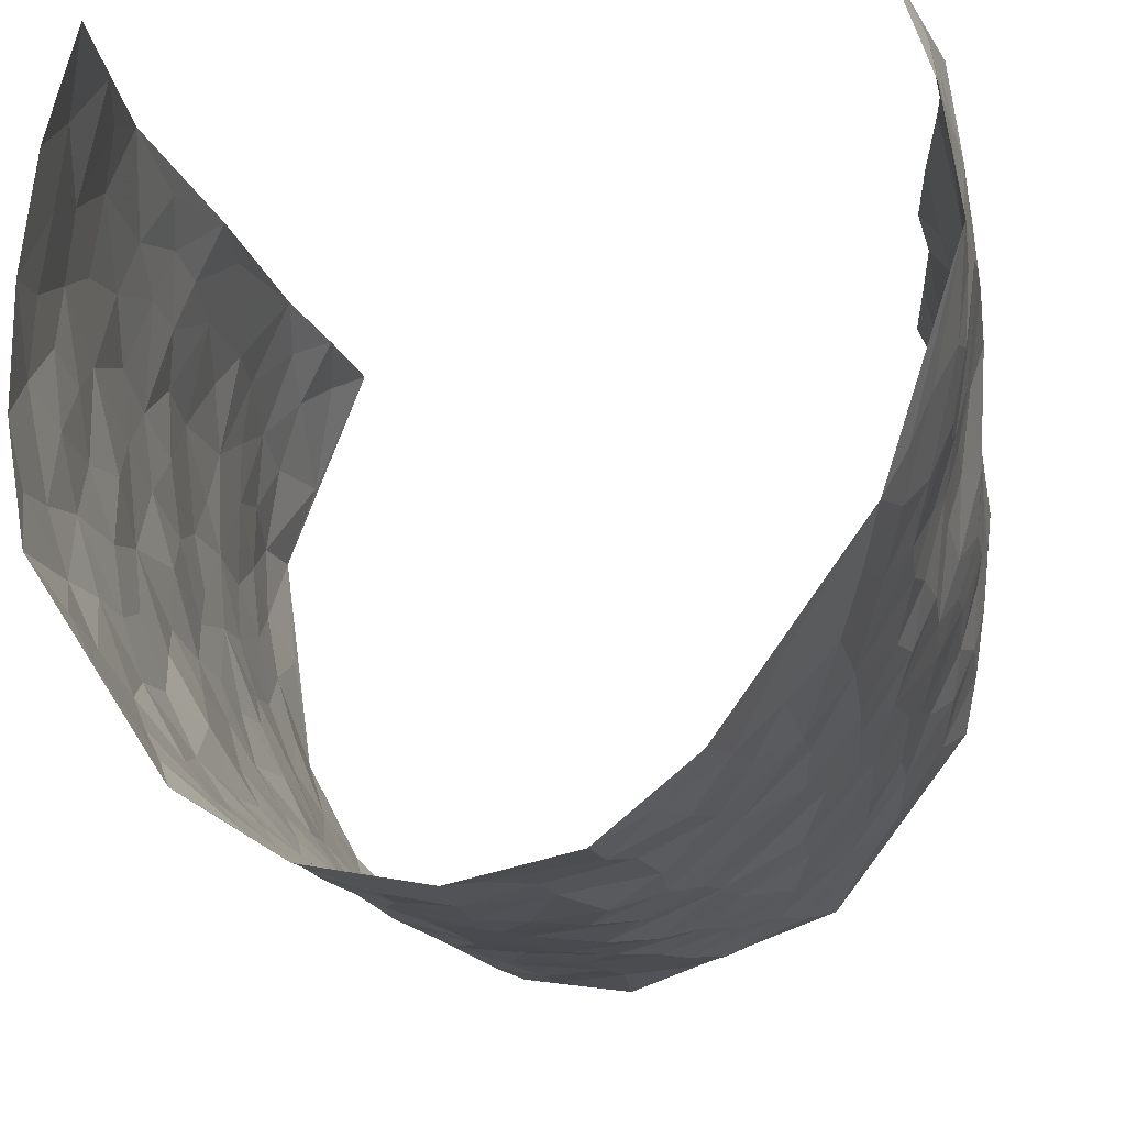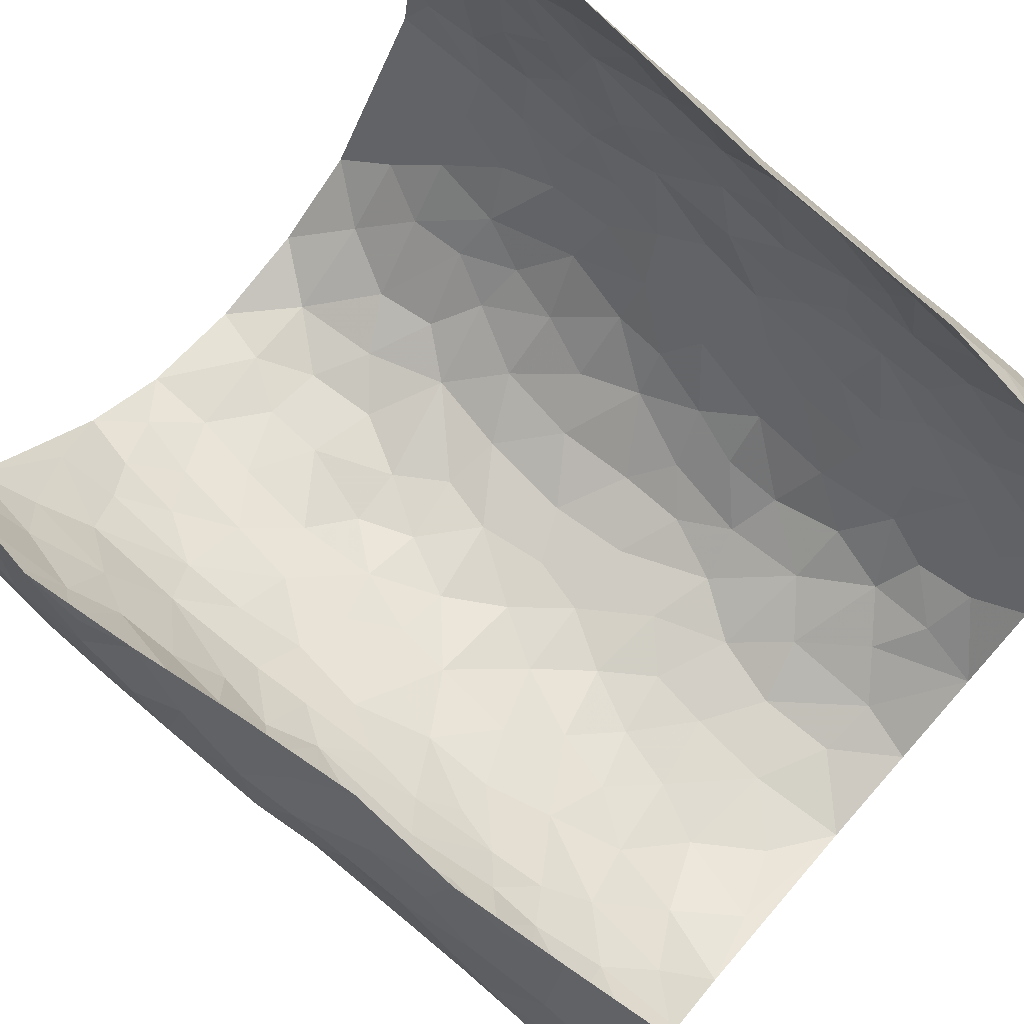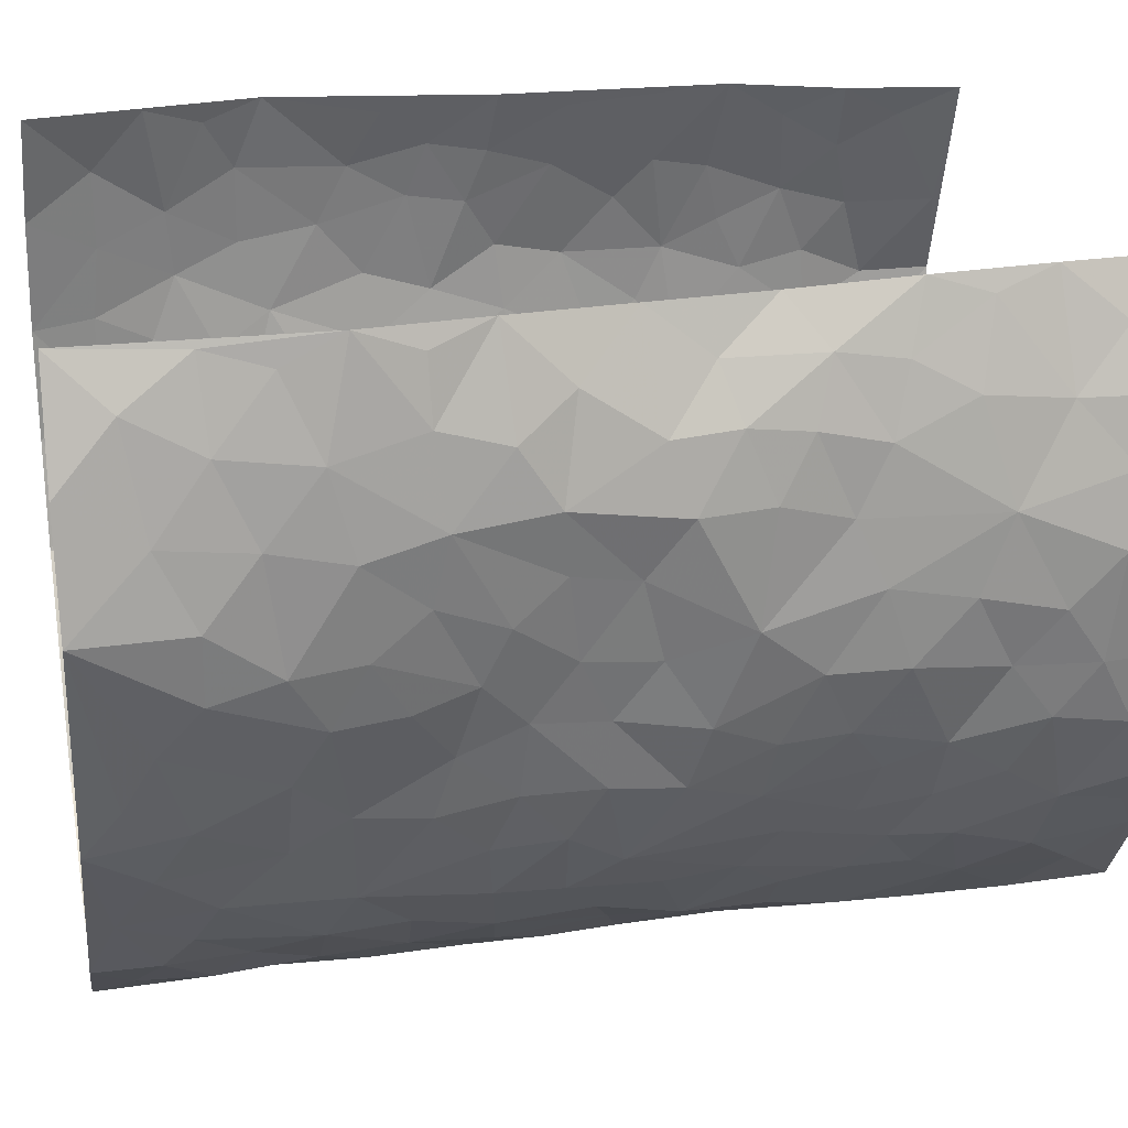
<metadata>
{"format":"obj","ext":"obj","renderer":"f3d","projection":"perspective","resolution":1024,"background":"white","views":[{"elev":-14.8,"azim":-170.5,"up":"+Z"},{"elev":78.8,"azim":-49.6,"up":"+Z"},{"elev":23.0,"azim":-101.9,"up":"+Z"}]}
</metadata>
<code>
v -0.3435 0.02091 0.4328
v -0.3679 1.011 0.4213
v 0.3176 0.003251 0.4163
v 0.3434 0.9944 0.4262
v -0.4204 0.4063 0.2551
v -0.3779 0.5177 0.4303
v -0.4111 0.3724 0.3169
v -0.00124 8.914e-05 -0.3257
v -0.3694 0.2685 0.4354
v -0.3926 0.3545 0.3803
v -0.419 0.01474 0.1993
v -0.357 0.1444 0.4348
v -0.4182 0.3057 0.1697
v -0.3969 0.01676 0.3209
v -0.4092 0.3032 0.3008
v -0.3837 0.01079 -0.04587
v -0.3711 0.2057 0.4151
v -0.2594 0.1707 -0.2056
v -0.4138 0.336 0.2357
v -0.3941 0.136 0.3235
v -0.3725 0.08099 0.3823
v -0.4086 0.07841 0.2589
v -0.4176 0.1386 0.1343
v -0.4211 0.08751 0.1872
v -0.3992 0.2228 0.3345
v -0.3925 0.2863 0.3692
v -0.4162 0.1912 0.2309
v -0.417 0.2222 0.1528
v -0.4179 0.5026 0.3215
v -0.364 0.3935 0.4287
v -0.4276 1.011 0.1819
v -0.387 0.232 -0.0005782
v 0.2479 0.1537 -0.2502
v -0.4082 0.7653 0.4332
v -0.3029 0.3987 -0.1524
v -0.4281 0.766 0.2355
v -0.4224 0.8445 0.251
v -0.3959 0.4531 0.03928
v -0.3896 0.6164 0.05782
v -0.3512 1.006 -0.05236
v -0.4086 0.7027 0.4111
v -0.4024 0.5741 0.1191
v -0.311 0.7604 -0.1399
v -0.3733 0.2888 -0.02577
v -0.353 0.2328 -0.06996
v -0.3769 0.1712 -0.04027
v -0.3425 0.6443 -0.08806
v -0.302 0.5654 -0.1575
v 0.1675 0.471 -0.3045
v -0.2847 0.2257 -0.1757
v -0.1888 0.6121 -0.268
v -0.3069 0.6352 -0.1525
v -0.2691 0.0622 -0.1985
v -0.4017 0.7211 0.08151
v -0.3249 0.2005 -0.1279
v -0.4244 0.6323 0.3281
v -0.03482 0.3461 -0.3287
v 0.06039 0.3369 -0.3234
v 0.2707 0.4485 -0.221
v -0.08887 0.5504 -0.3236
v -0.1527 0.5562 -0.2938
v 0.09797 0.627 -0.331
v -0.4132 0.3579 0.09032
v -0.4177 0.5868 0.2056
v -0.4036 0.8248 0.4026
v -0.3996 0.1392 0.02142
v -0.3087 0.01824 -0.1444
v -0.4283 0.4794 0.2532
v -0.4053 0.183 0.07878
v -0.4034 0.02919 0.07778
v -0.233 0.00501 -0.2416
v -0.4108 0.0989 0.07721
v -0.3985 0.06272 0.008973
v -0.3492 0.0449 -0.09507
v -0.3607 0.1121 -0.08072
v -0.4204 0.7008 0.3463
v -0.3906 0.8883 0.4196
v -0.4144 0.5216 0.1948
v 0.01108 0.9948 -0.3551
v -0.4294 0.6888 0.2575
v -0.3943 0.325 0.02192
v -0.3746 0.4703 -0.02735
v 0.01208 0.5687 -0.3384
v -0.04513 0.4809 -0.3343
v 0.007297 0.4171 -0.3343
v -0.1234 0.1277 -0.3043
v -0.3803 0.6802 0.02725
v -0.4097 0.5776 0.3708
v -0.4193 0.7036 0.1865
v -0.348 0.3044 -0.0814
v -0.4144 0.2788 0.08987
v -0.3625 0.6974 -0.03938
v -0.1589 0.4854 -0.286
v -0.2345 0.4388 -0.2344
v -0.4021 0.6603 0.103
v -0.01024 0.1152 -0.3207
v -0.3316 0.5171 -0.117
v -0.2918 0.293 -0.1712
v -0.2114 0.5057 -0.2437
v -0.1664 0.3826 -0.2783
v -0.3952 0.6413 0.4327
v -0.4148 0.6349 0.1606
v -0.4295 0.5934 0.2697
v -0.3107 0.1158 -0.1556
v -0.3756 0.5427 -0.01972
v -0.42 0.419 0.1396
v -0.1231 0.3238 -0.301
v -0.142 0.2497 -0.2908
v -0.3687 0.6209 -0.02286
v 0.1162 0.7256 -0.3314
v -0.001883 0.2126 -0.3269
v -0.07016 0.2718 -0.3198
v 0.007433 0.2859 -0.3283
v -0.3387 0.3708 -0.1003
v -0.187 0.1853 -0.2717
v -0.4021 0.4995 0.1121
v -0.3915 0.3912 0.01556
v -0.3696 0.4002 -0.04584
v -0.2639 0.5282 -0.2022
v -0.2335 0.353 -0.2351
v -0.2956 0.4722 -0.1644
v -0.2109 0.273 -0.2562
v -0.08669 0.4099 -0.3223
v -0.3892 0.5421 0.05297
v -0.09046 0.1973 -0.3139
v -0.2043 0.0956 -0.2617
v -0.3236 0.2644 -0.1244
v -0.3886 0.4543 0.3803
v -0.4138 0.4354 0.3255
v 0.0961 0.4199 -0.3245
v 0.2025 0.2345 -0.2775
v 0.08783 0.5137 -0.3307
v 0.02429 0.4853 -0.3363
v 0.1668 0.39 -0.3018
v 0.4066 0.4955 0.2454
v 0.2131 0.431 -0.2735
v 0.2509 0.3109 -0.2453
v 0.1611 0.5642 -0.3039
v 0.1339 0.9946 -0.3331
v -0.2532 0.6234 -0.2155
v 0.3448 0.8766 -0.1194
v 0.3745 0.9951 -0.06057
v -0.1893 0.7829 -0.2686
v -0.04738 0.8624 -0.335
v -0.2767 0.3529 -0.1885
v -0.3526 0.5739 -0.07927
v -0.07244 0.05228 -0.3056
v -0.1513 0.02345 -0.2743
v 0.1207 -0.001442 -0.3092
v 0.02303 0.8575 -0.3519
v -0.00993 0.6974 -0.3432
v 0.3371 0.1943 -0.1152
v 0.2983 0.2874 -0.1865
v 0.3864 0.5245 0.04579
v 0.38 0.545 -0.02157
v 0.3594 0.1335 -0.08736
v 0.3795 0.2257 -0.02259
v 0.3412 0.3593 -0.1258
v 0.02922 0.6378 -0.3438
v -0.05337 0.6256 -0.3371
v -0.1344 0.7298 -0.3076
v -0.08017 0.692 -0.3341
v -0.05004 0.7895 -0.3334
v -0.126 0.6327 -0.3097
v 0.02955 0.7716 -0.3509
v 0.2398 0.9945 -0.2674
v -0.007569 0.9242 -0.3415
v -0.2287 0.8498 -0.2327
v -0.1784 0.8815 -0.2838
v -0.2663 0.7856 -0.2014
v -0.2058 1.001 -0.2509
v -0.2001 0.698 -0.2574
v -0.266 0.7047 -0.1957
v -0.1258 0.8295 -0.3098
v -0.1099 0.9974 -0.328
v 0.2131 0.7426 -0.2787
v 0.1736 0.664 -0.2996
v 0.2936 0.5922 -0.2028
v 0.2477 0.52 -0.2508
v 0.2486 0.6629 -0.2448
v 0.3457 0.7411 -0.1198
v 0.3103 0.6802 -0.1793
v 0.265 0.7301 -0.2337
v 0.07993 0.9254 -0.3481
v 0.08765 0.8198 -0.3405
v 0.1518 0.8544 -0.3194
v 0.2367 0.8696 -0.2563
v 0.2874 0.7901 -0.2055
v 0.2231 0.5926 -0.2671
v -0.4114 0.8816 0.3322
v -0.4196 0.8277 0.133
v -0.4225 0.7891 0.3225
v -0.4089 1.012 0.3043
v -0.3998 0.9543 0.3706
v -0.4173 0.9345 0.2594
v -0.4255 0.8972 0.1831
v -0.3934 0.9394 0.05838
v -0.4147 0.8968 0.1124
v -0.4167 0.7573 0.1403
v -0.3839 0.8239 0.01572
v -0.4045 0.7914 0.07473
v -0.3644 0.9094 -0.03169
v -0.3076 0.8845 -0.1388
v -0.3731 0.9692 0.0004811
v -0.3419 0.8242 -0.07138
v -0.3314 0.9434 -0.09367
v -0.2678 0.9776 -0.17
v -0.3655 0.7698 -0.02945
v -0.2617 0.906 -0.1948
v -0.2202 0.9337 -0.2426
v 0.1612 0.7813 -0.3136
v 0.2409 0.8008 -0.2546
v 0.1899 0.9296 -0.2973
v 0.332 0.8087 -0.1487
v 0.2981 0.8772 -0.1939
v 0.3156 0.979 -0.1524
v 0.2669 0.9339 -0.2319
v 0.3495 0.9446 -0.1021
v 0.3208 0.4913 -0.1544
v 0.2898 0.5262 -0.2009
v 0.3645 0.6019 -0.061
v 0.3479 0.6614 -0.1116
v 0.3266 0.5857 -0.1298
v 0.309 0.1877 -0.179
v 0.3662 0.3325 -0.06237
v 0.353 0.5203 -0.08176
v 0.3028 0.3856 -0.1821
v -0.1126 0.9134 -0.3241
v -0.1606 0.9586 -0.2909
v 0.2921 0.1302 -0.2072
v 0.3934 0.01318 0.06573
v 0.1972 0.3303 -0.2839
v 0.25 0.3821 -0.2372
v 0.3944 0.2459 0.03705
v 0.3914 0.9974 0.1849
v 0.3466 0.2506 0.425
v 0.3684 0.8091 -0.05536
v 0.4053 0.4858 0.1717
v 0.3661 0.744 -0.05816
v 0.3519 0.4995 0.4251
v 0.4059 0.2921 0.1221
v 0.3747 0.4661 -0.03597
v 0.4052 0.3092 0.2315
v 0.3891 0.4138 0.015
v 0.3755 0.001098 -0.05623
v 0.09225 0.249 -0.3233
v 0.3743 0.07571 -0.0393
v 0.1368 0.3159 -0.3132
v 0.3354 0.2645 -0.1205
v 0.3846 0.2641 0.3262
v 0.4004 0.46 0.0948
v 0.395 0.08067 0.03121
v 0.3534 0.4239 -0.09266
v 0.3989 0.3699 0.06051
v 0.2665 0.2297 -0.2312
v 0.3614 0.2694 -0.0639
v 0.2464 0.07509 -0.2406
v 0.3179 -0.0006662 -0.1651
v 0.2313 -0.001704 -0.2532
v 0.1945 0.111 -0.2781
v 0.06937 0.1665 -0.327
v 0.1429 0.1862 -0.3013
v 0.4008 0.1459 0.06578
v 0.4105 0.4213 0.2306
v 0.406 0.2195 0.2016
v 0.4089 0.07897 0.1039
v 0.4089 0.3828 0.1221
v 0.4097 0.3373 0.1713
v 0.3806 0.3252 0.3372
v 0.4099 0.5662 0.1986
v 0.4098 0.1439 0.1456
v 0.4065 0.1483 0.2174
v 0.3964 0.3661 0.2935
v 0.3618 0.3492 0.3909
v 0.3839 0.4375 0.3378
v 0.3936 0.3111 0.0354
v 0.3929 0.1044 0.2733
v 0.2982 0.0602 -0.1955
v 0.3403 0.06691 -0.128
v 0.07119 0.07451 -0.3226
v 0.1412 0.0687 -0.3045
v 0.3704 0.7468 0.4303
v 0.414 0.07742 0.1859
v 0.4072 0.2141 0.1083
v 0.3575 0.4242 0.4087
v 0.3788 0.5078 0.3581
v 0.398 0.2489 0.2619
v 0.3865 0.1467 -0.01371
v 0.4081 -0.0002151 0.188
v 0.3719 0.3921 -0.04154
v 0.3425 0.0643 0.3833
v 0.3282 0.1276 0.4184
v 0.3929 0.1789 0.2935
v 0.3644 0.1242 0.3464
v 0.3739 0.008655 0.2772
v 0.3577 0.188 0.3854
v 0.4025 0.5542 0.1191
v 0.4038 0.6316 0.1451
v 0.391 0.6346 0.03804
v 0.4025 0.6897 0.2805
v 0.396 0.7698 0.08394
v 0.3693 0.623 0.4078
v 0.4095 0.6404 0.2214
v 0.3963 0.5935 0.3088
v 0.4045 0.7428 0.1875
v 0.3941 0.5292 0.2991
v 0.3815 0.5724 0.3686
v 0.3917 0.6574 0.346
v 0.3924 0.691 0.09368
v 0.3843 0.722 0.01837
v 0.3726 0.6723 -0.03664
v 0.3914 0.851 0.3072
v 0.3996 0.8699 0.1646
v 0.4019 0.7755 0.2665
v 0.3894 0.776 0.3516
v 0.4018 0.8433 0.2342
v 0.3578 0.8706 0.4255
v 0.3978 0.8011 0.1473
v 0.3716 0.8086 0.4063
v 0.3957 0.9305 0.1937
v 0.3754 0.9968 0.3074
v 0.3935 0.9959 0.06128
v 0.3867 0.9244 0.2733
v 0.3749 0.9262 0.3597
v 0.4001 0.9329 0.1125
v 0.3891 0.8989 0.007088
v 0.3739 0.8782 -0.05699
v 0.3868 0.967 0.0001424
v 0.3886 0.8197 0.02131
v 0.3931 0.8591 0.08814
f 29 6 128
f 12 21 20
f 26 10 9
f 55 45 46
f 27 19 15
f 26 9 17
f 101 6 88
f 12 1 21
f 7 15 19
f 125 86 96
f 84 123 85
f 129 29 128
f 25 27 15
f 12 20 17
f 73 75 66
f 22 14 11
f 26 17 25
f 9 12 17
f 25 15 26
f 5 129 7
f 52 146 48
f 55 18 50
f 7 19 5
f 20 27 25
f 124 82 105
f 41 76 34
f 20 14 22
f 14 20 21
f 14 21 1
f 24 22 11
f 24 27 22
f 72 66 69
f 69 32 91
f 70 24 11
f 24 23 27
f 17 20 25
f 27 20 22
f 10 15 7
f 10 26 15
f 23 28 27
f 27 13 19
f 28 23 69
f 13 27 28
f 119 121 94
f 10 7 129
f 6 30 128
f 9 10 30
f 36 192 80
f 80 102 89
f 118 81 44
f 64 103 78
f 115 126 86
f 45 32 46
f 91 63 13
f 129 68 29
f 95 87 54
f 95 54 199
f 202 40 204
f 82 97 105
f 29 88 6
f 18 55 104
f 148 126 71
f 38 82 124
f 50 18 122
f 117 82 38
f 5 19 106
f 82 117 118
f 80 64 102
f 127 45 55
f 194 77 190
f 98 35 114
f 39 124 105
f 127 50 98
f 106 19 13
f 66 75 46
f 39 95 42
f 63 117 38
f 95 89 102
f 101 56 76
f 51 140 99
f 18 53 126
f 62 83 132
f 45 127 90
f 112 113 57
f 103 29 68
f 130 85 58
f 109 39 105
f 35 94 121
f 113 246 58
f 151 165 163
f 120 100 94
f 114 127 98
f 192 190 65
f 95 39 87
f 36 191 37
f 67 104 74
f 56 101 88
f 13 63 106
f 192 34 76
f 268 241 243
f 108 115 125
f 93 84 60
f 133 84 85
f 156 288 157
f 101 76 41
f 80 103 64
f 105 97 146
f 99 61 51
f 92 109 47
f 125 96 111
f 158 227 153
f 75 104 55
f 69 66 32
f 81 91 32
f 106 78 68
f 42 64 78
f 77 34 65
f 24 70 72
f 75 73 16
f 16 71 67
f 2 34 77
f 13 28 91
f 103 56 88
f 56 80 76
f 72 69 23
f 11 16 70
f 16 73 70
f 16 67 74
f 115 18 126
f 24 72 23
f 73 72 70
f 16 74 75
f 72 73 66
f 32 45 44
f 84 83 60
f 66 46 32
f 78 106 116
f 117 63 81
f 67 53 104
f 103 68 78
f 69 91 28
f 36 80 89
f 106 38 116
f 106 68 5
f 81 118 117
f 62 132 138
f 32 44 81
f 53 67 71
f 57 58 85
f 123 100 107
f 93 60 61
f 33 230 224
f 8 96 147
f 132 133 130
f 140 48 119
f 93 100 123
f 122 98 50
f 164 60 160
f 53 71 126
f 125 112 108
f 193 194 195
f 75 55 46
f 63 91 81
f 56 103 80
f 196 198 31
f 18 104 53
f 121 48 97
f 38 106 63
f 118 97 82
f 97 35 121
f 51 172 140
f 130 134 49
f 87 39 109
f 288 252 263
f 97 114 35
f 47 43 92
f 57 113 58
f 248 130 58
f 34 101 41
f 114 90 127
f 116 124 42
f 145 94 35
f 118 114 97
f 167 79 175
f 98 145 35
f 85 123 57
f 43 47 52
f 199 36 89
f 42 78 116
f 159 83 62
f 88 29 103
f 74 104 75
f 118 44 90
f 173 140 172
f 42 95 102
f 190 192 37
f 65 190 77
f 89 95 199
f 125 111 112
f 92 87 109
f 18 115 122
f 177 180 176
f 112 57 107
f 109 105 146
f 93 94 100
f 285 286 275
f 96 86 147
f 137 232 131
f 57 123 107
f 87 92 208
f 49 134 136
f 132 130 49
f 161 164 162
f 50 127 55
f 122 108 107
f 122 107 100
f 48 140 52
f 118 90 114
f 99 119 94
f 123 84 93
f 36 37 192
f 48 121 119
f 120 122 100
f 39 42 124
f 38 124 116
f 248 58 246
f 44 45 90
f 98 122 120
f 146 52 47
f 94 93 99
f 168 209 170
f 212 183 188
f 202 197 200
f 42 102 64
f 107 108 112
f 99 93 61
f 8 280 96
f 112 111 113
f 125 115 86
f 115 108 122
f 128 30 10
f 5 68 129
f 10 129 128
f 132 49 138
f 83 84 133
f 130 133 85
f 83 133 132
f 248 134 130
f 156 152 224
f 151 110 165
f 212 186 211
f 153 224 249
f 254 251 244
f 246 261 262
f 225 158 249
f 49 136 179
f 185 184 150
f 214 188 181
f 181 188 182
f 161 163 174
f 143 170 172
f 110 211 185
f 184 79 167
f 174 228 169
f 62 110 159
f 163 150 144
f 210 169 229
f 170 143 168
f 176 211 110
f 98 120 145
f 94 145 120
f 48 146 97
f 109 146 47
f 148 86 126
f 147 86 148
f 71 8 148
f 8 147 148
f 244 276 254
f 232 136 134
f 174 143 161
f 60 83 160
f 163 162 151
f 159 160 83
f 261 281 262
f 259 281 149
f 219 220 59
f 246 113 111
f 33 255 131
f 157 256 152
f 137 255 153
f 230 278 279
f 262 260 33
f 154 155 242
f 131 255 137
f 248 131 232
f 281 280 149
f 259 258 278
f 220 179 59
f 159 151 160
f 162 160 151
f 164 61 60
f 228 174 144
f 144 174 163
f 159 110 151
f 161 172 164
f 186 184 185
f 161 162 163
f 61 164 51
f 160 162 164
f 187 217 213
f 150 163 165
f 205 202 200
f 79 184 139
f 170 43 173
f 174 169 143
f 161 143 172
f 167 144 150
f 176 180 183
f 172 170 173
f 223 226 221
f 185 150 165
f 99 140 119
f 207 206 203
f 172 51 164
f 43 52 173
f 173 52 140
f 167 175 228
f 228 229 169
f 210 168 169
f 177 110 62
f 189 138 179
f 62 138 177
f 136 232 233
f 181 182 222
f 150 184 167
f 178 180 189
f 49 179 138
f 177 138 189
f 180 178 182
f 178 179 220
f 307 308 304
f 222 223 221
f 215 187 188
f 176 183 212
f 187 213 186
f 214 215 188
f 185 211 186
f 237 181 239
f 182 188 183
f 110 185 165
f 216 215 141
f 211 176 212
f 182 183 180
f 176 110 177
f 213 184 186
f 178 189 179
f 177 189 180
f 195 190 37
f 197 198 200
f 195 194 190
f 34 192 65
f 80 192 76
f 37 196 195
f 194 2 77
f 193 2 194
f 196 37 191
f 31 193 195
f 198 196 191
f 31 195 196
f 199 201 191
f 197 204 31
f 198 191 201
f 31 198 197
f 201 199 54
f 36 199 191
f 54 208 201
f 208 43 205
f 208 54 87
f 198 201 200
f 206 205 203
f 43 170 203
f 210 207 209
f 40 202 206
f 31 204 40
f 197 202 204
f 208 205 200
f 43 203 205
f 205 206 202
f 203 209 207
f 171 40 207
f 40 206 207
f 208 200 201
f 43 208 92
f 170 209 203
f 168 143 169
f 207 210 171
f 168 210 209
f 188 187 212
f 212 187 186
f 166 139 213
f 184 213 139
f 237 214 181
f 215 214 141
f 216 141 218
f 213 217 166
f 142 166 216
f 217 216 166
f 187 215 217
f 216 217 215
f 237 141 214
f 142 216 218
f 223 222 182
f 179 136 59
f 223 220 219
f 267 238 251
f 237 327 141
f 223 182 178
f 158 290 253
f 220 223 178
f 59 233 227
f 233 59 136
f 248 246 131
f 153 249 158
f 251 254 267
f 223 219 226
f 111 261 246
f 297 251 238
f 276 256 157
f 167 228 144
f 229 228 175
f 175 171 229
f 229 171 210
f 260 257 33
f 265 271 272
f 266 289 283
f 269 243 250
f 249 224 152
f 266 283 271
f 227 233 137
f 253 227 158
f 325 313 320
f 135 264 275
f 310 329 239
f 270 298 297
f 249 256 225
f 275 273 269
f 311 222 221
f 155 154 299
f 234 276 157
f 310 311 299
f 222 239 181
f 221 226 155
f 266 263 252
f 242 290 244
f 264 273 275
f 273 264 243
f 242 244 154
f 276 290 225
f 288 234 157
f 240 282 302
f 275 286 306
f 225 290 158
f 234 263 284
f 241 254 276
f 233 232 137
f 137 153 227
f 264 135 238
f 244 251 154
f 260 259 257
f 227 253 219
f 33 224 255
f 154 297 299
f 240 302 307
f 297 154 251
f 264 268 243
f 253 226 219
f 271 284 263
f 277 294 293
f 290 242 253
f 241 234 284
f 59 227 219
f 242 155 226
f 252 245 231
f 157 152 156
f 257 230 33
f 152 256 249
f 278 230 257
f 262 33 131
f 224 153 255
f 259 278 257
f 134 248 232
f 230 279 224
f 96 261 111
f 261 96 280
f 280 281 261
f 246 262 131
f 252 247 245
f 268 267 241
f 283 277 272
f 288 247 252
f 275 274 285
f 295 291 294
f 267 268 264
f 263 234 288
f 309 310 299
f 290 276 244
f 283 272 271
f 267 254 241
f 265 243 241
f 236 240 285
f 297 238 270
f 303 305 298
f 241 276 234
f 221 155 299
f 272 277 293
f 250 243 287
f 286 285 240
f 284 271 265
f 271 263 266
f 295 3 291
f 225 256 276
f 241 284 265
f 289 266 231
f 3 292 291
f 321 235 323
f 293 294 296
f 279 278 258
f 245 279 258
f 279 156 224
f 260 281 259
f 280 8 149
f 262 281 260
f 231 266 252
f 267 264 238
f 306 304 270
f 283 289 295
f 243 269 273
f 236 269 250
f 294 292 296
f 274 236 285
f 269 274 275
f 250 287 293
f 245 289 231
f 236 274 269
f 156 279 247
f 242 226 253
f 247 279 245
f 243 265 287
f 288 156 247
f 265 272 293
f 296 292 236
f 293 287 265
f 295 294 277
f 277 283 295
f 236 250 296
f 289 3 295
f 292 294 291
f 293 296 250
f 300 304 308
f 325 320 235
f 329 330 326
f 270 304 303
f 270 303 298
f 309 305 301
f 135 306 270
f 299 297 298
f 298 309 299
f 238 135 270
f 300 314 305
f 303 300 305
f 304 306 307
f 300 303 304
f 282 319 315
f 322 325 235
f 275 306 135
f 307 306 286
f 240 307 286
f 308 307 302
f 302 282 308
f 308 282 315
f 305 309 298
f 310 309 301
f 310 301 329
f 310 239 311
f 222 311 239
f 299 311 221
f 319 312 315
f 312 323 316
f 301 305 318
f 305 314 316
f 300 308 315
f 316 314 312
f 312 314 315
f 315 314 300
f 323 312 324
f 316 313 318
f 282 4 317
f 330 313 325
f 4 321 324
f 235 320 323
f 282 317 319
f 312 319 317
f 326 325 322
f 316 320 313
f 316 318 305
f 142 218 327
f 327 218 141
f 316 323 320
f 324 312 317
f 4 324 317
f 321 323 324
f 318 313 330
f 328 326 322
f 326 327 329
f 329 327 237
f 326 328 327
f 322 142 328
f 327 328 142
f 329 237 239
f 301 318 330
f 326 330 325
f 330 329 301

</code>
